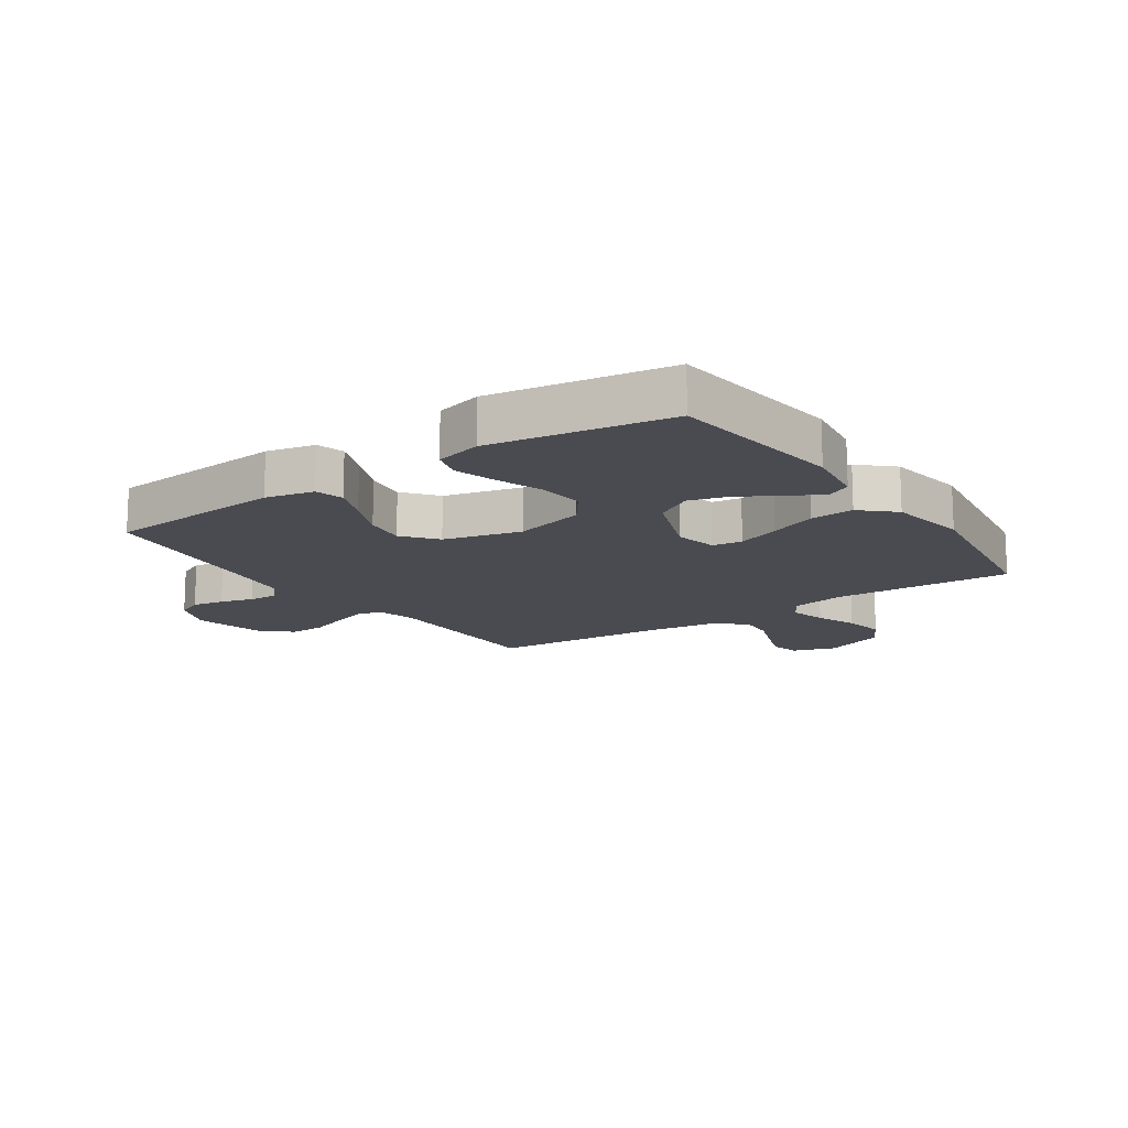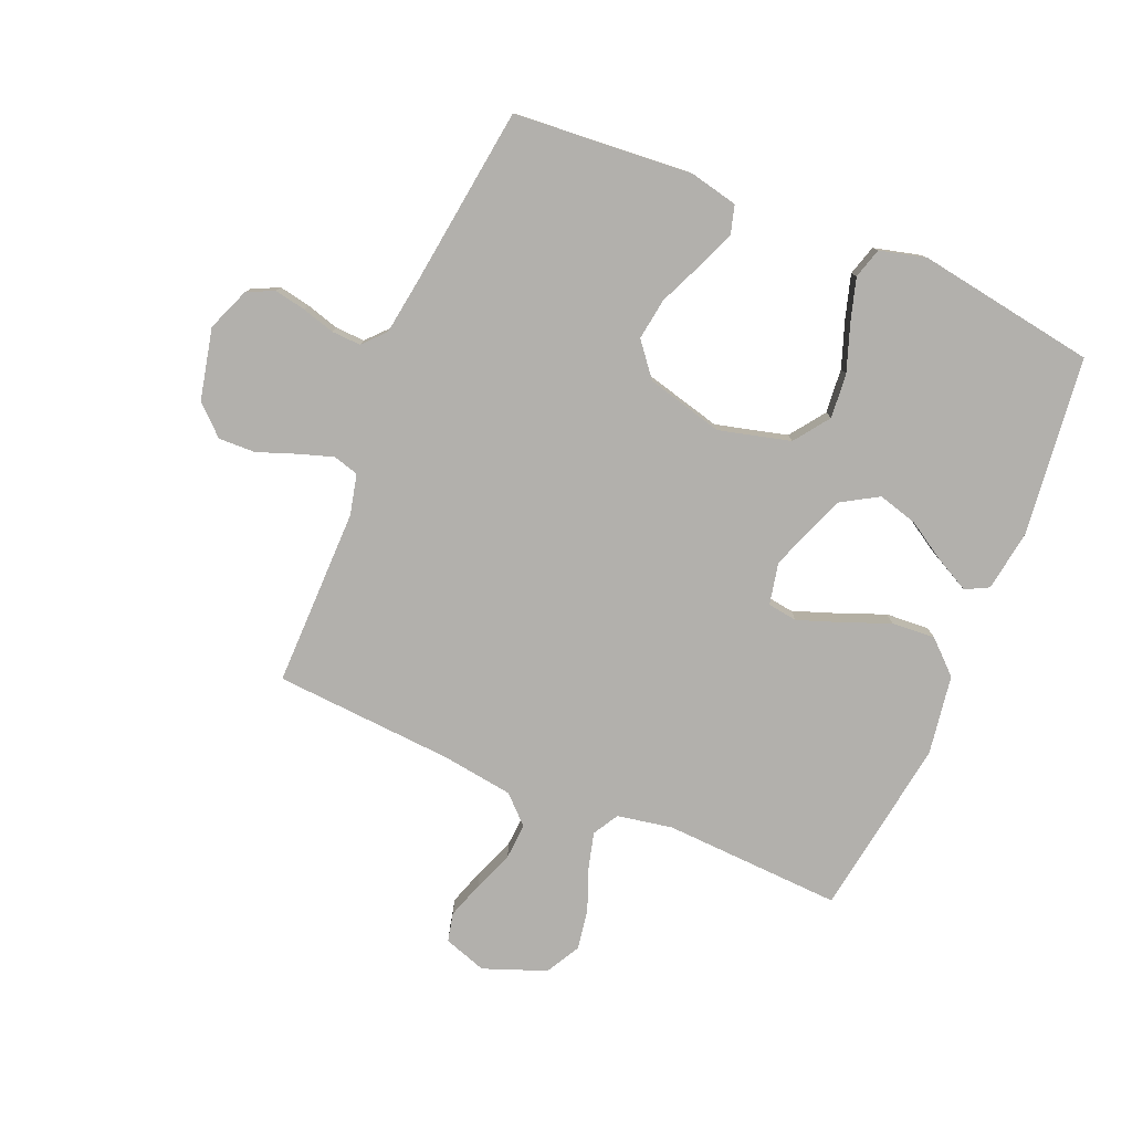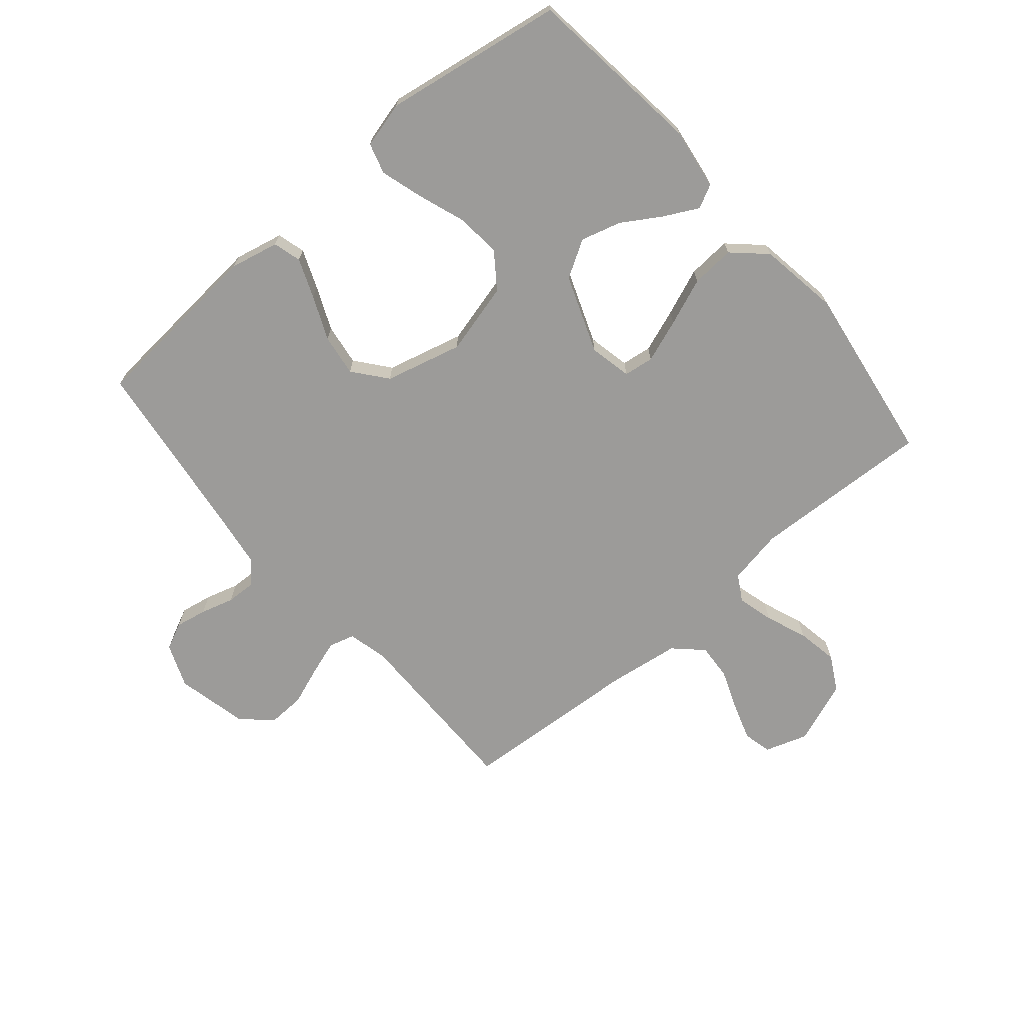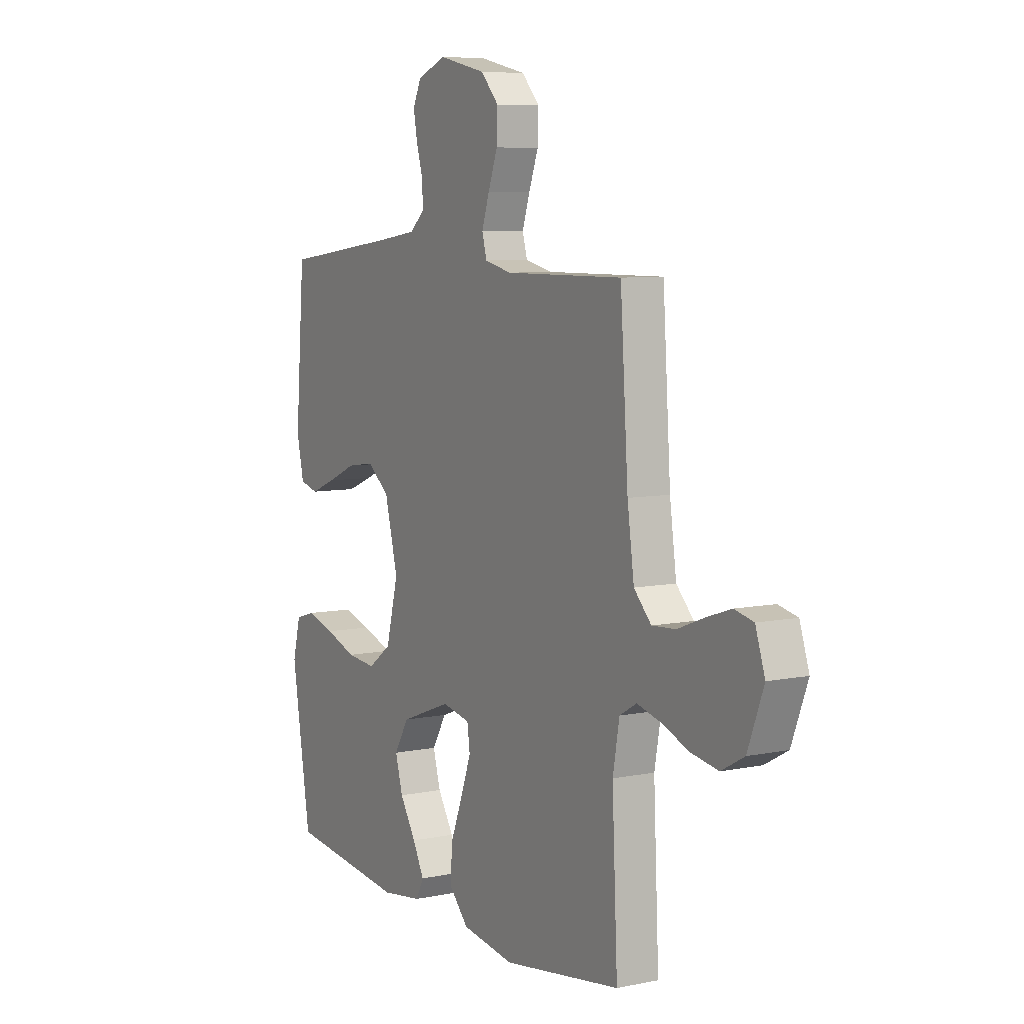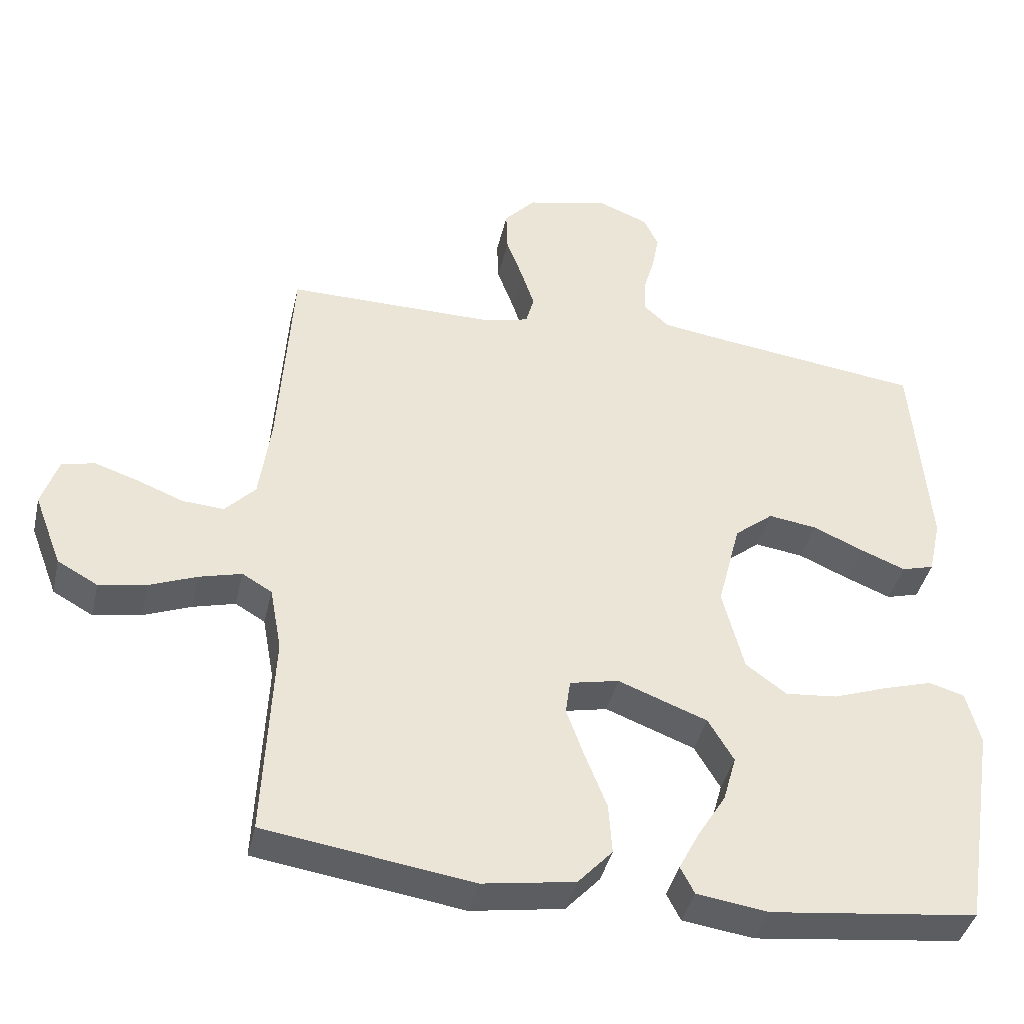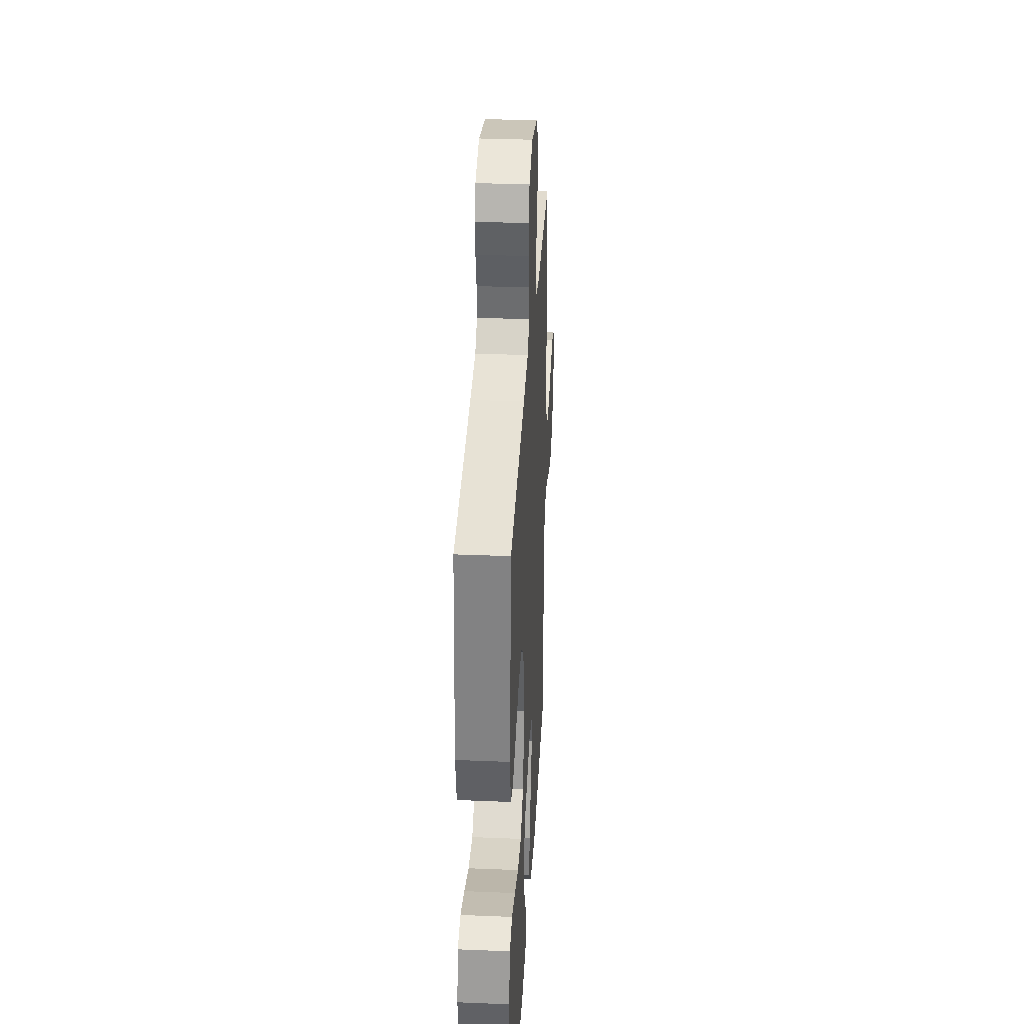
<metadata>
{"format":"obj","ext":"obj","renderer":"f3d","projection":"perspective","resolution":1024,"background":"white","views":[{"elev":-14.5,"azim":124.5,"up":"+Y"},{"elev":-78.7,"azim":67.2,"up":"+Y"},{"elev":-69.7,"azim":130.5,"up":"+Y"},{"elev":7.4,"azim":-120.4,"up":"+Z"},{"elev":-40.4,"azim":-12.7,"up":"+Z"},{"elev":33.4,"azim":93.2,"up":"+Z"}]}
</metadata>
<code>
v -0.5 0.07 -0.5
v -0.486 0.07 -0.2
v -0.503 0.07 -0.107
v -0.546 0.07 -0.082
v -0.607 0.07 -0.098
v -0.676 0.07 -0.125
v -0.745 0.07 -0.137
v -0.803 0.07 -0.105
v -0.843 0.07 0
v -0.819 0.07 0.072
v -0.771 0.07 0.083
v -0.708 0.07 0.062
v -0.641 0.07 0.036
v -0.581 0.07 0.032
v -0.537 0.07 0.078
v -0.52 0.07 0.2
v -0.5 0.07 0.5
v -0.2 0.07 0.498
v -0.132 0.07 0.514
v -0.12 0.07 0.557
v -0.139 0.07 0.615
v -0.163 0.07 0.68
v -0.165 0.07 0.742
v -0.12 0.07 0.791
v 0 0.07 0.818
v 0.073 0.07 0.789
v 0.094 0.07 0.744
v 0.084 0.07 0.691
v 0.068 0.07 0.636
v 0.066 0.07 0.587
v 0.103 0.07 0.553
v 0.2 0.07 0.539
v 0.5 0.07 0.5
v 0.524 0.07 0.2
v 0.506 0.07 0.119
v 0.459 0.07 0.106
v 0.394 0.07 0.132
v 0.321 0.07 0.164
v 0.251 0.07 0.174
v 0.195 0.07 0.129
v 0.162 0.07 0
v 0.193 0.07 -0.12
v 0.252 0.07 -0.163
v 0.327 0.07 -0.156
v 0.406 0.07 -0.128
v 0.477 0.07 -0.107
v 0.528 0.07 -0.122
v 0.548 0.07 -0.2
v 0.5 0.07 -0.5
v 0.2 0.07 -0.535
v 0.097 0.07 -0.52
v 0.077 0.07 -0.481
v 0.106 0.07 -0.425
v 0.147 0.07 -0.359
v 0.166 0.07 -0.292
v 0.129 0.07 -0.23
v 0 0.07 -0.181
v -0.071 0.07 -0.196
v -0.078 0.07 -0.246
v -0.052 0.07 -0.318
v -0.021 0.07 -0.397
v -0.016 0.07 -0.47
v -0.066 0.07 -0.524
v -0.2 0.07 -0.545
v -0.5 0 -0.5
v -0.486 0 -0.2
v -0.503 0 -0.107
v -0.546 0 -0.082
v -0.607 0 -0.098
v -0.676 0 -0.125
v -0.745 0 -0.137
v -0.803 0 -0.105
v -0.843 0 0
v -0.819 0 0.072
v -0.771 0 0.083
v -0.708 0 0.062
v -0.641 0 0.036
v -0.581 0 0.032
v -0.537 0 0.078
v -0.52 0 0.2
v -0.5 0 0.5
v -0.2 0 0.498
v -0.132 0 0.514
v -0.12 0 0.557
v -0.139 0 0.615
v -0.163 0 0.68
v -0.165 0 0.742
v -0.12 0 0.791
v 0 0 0.818
v 0.073 0 0.789
v 0.094 0 0.744
v 0.084 0 0.691
v 0.068 0 0.636
v 0.066 0 0.587
v 0.103 0 0.553
v 0.2 0 0.539
v 0.5 0 0.5
v 0.524 0 0.2
v 0.506 0 0.119
v 0.459 0 0.106
v 0.394 0 0.132
v 0.321 0 0.164
v 0.251 0 0.174
v 0.195 0 0.129
v 0.162 0 0
v 0.193 0 -0.12
v 0.252 0 -0.163
v 0.327 0 -0.156
v 0.406 0 -0.128
v 0.477 0 -0.107
v 0.528 0 -0.122
v 0.548 0 -0.2
v 0.5 0 -0.5
v 0.2 0 -0.535
v 0.097 0 -0.52
v 0.077 0 -0.481
v 0.106 0 -0.425
v 0.147 0 -0.359
v 0.166 0 -0.292
v 0.129 0 -0.23
v 0 0 -0.181
v -0.071 0 -0.196
v -0.078 0 -0.246
v -0.052 0 -0.318
v -0.021 0 -0.397
v -0.016 0 -0.47
v -0.066 0 -0.524
v -0.2 0 -0.545
f 64 1 2
f 63 64 2
f 62 63 2
f 61 62 2
f 60 61 2
f 59 60 2 3
f 58 59 3 4
f 57 58 4
f 52 53 54
f 51 52 54
f 50 51 54
f 49 50 54
f 48 49 54
f 47 48 54
f 46 47 54
f 45 46 54
f 44 45 54
f 43 44 54 55
f 42 43 55 56
f 36 37 38
f 35 36 38
f 34 35 38
f 33 34 38
f 32 33 38
f 31 32 38 39
f 30 31 39 40
f 27 28 29
f 26 27 29
f 25 26 29
f 24 25 29
f 23 24 29
f 22 23 29
f 21 22 29
f 20 21 29 30
f 30 40 41
f 20 30 41
f 19 20 41
f 16 17 18
f 42 56 57
f 41 42 57
f 19 41 57
f 18 19 57
f 16 18 57
f 15 16 57
f 11 12 13
f 10 11 13
f 9 10 13
f 8 9 13
f 7 8 13
f 6 7 13
f 5 6 13
f 14 15 57 4
f 4 5 13 14
f 66 65 128
f 66 128 127
f 66 127 126
f 66 126 125
f 66 125 124
f 67 66 124 123
f 68 67 123 122
f 68 122 121
f 118 117 116
f 118 116 115
f 118 115 114
f 118 114 113
f 118 113 112
f 118 112 111
f 118 111 110
f 118 110 109
f 118 109 108
f 119 118 108 107
f 120 119 107 106
f 102 101 100
f 102 100 99
f 102 99 98
f 102 98 97
f 102 97 96
f 103 102 96 95
f 104 103 95 94
f 93 92 91
f 93 91 90
f 93 90 89
f 93 89 88
f 93 88 87
f 93 87 86
f 93 86 85
f 94 93 85 84
f 105 104 94
f 105 94 84
f 105 84 83
f 82 81 80
f 121 120 106
f 121 106 105
f 121 105 83
f 121 83 82
f 121 82 80
f 121 80 79
f 77 76 75
f 77 75 74
f 77 74 73
f 77 73 72
f 77 72 71
f 77 71 70
f 77 70 69
f 68 121 79 78
f 78 77 69 68
f 1 65 66 2
f 2 66 67 3
f 3 67 68 4
f 4 68 69 5
f 5 69 70 6
f 6 70 71 7
f 7 71 72 8
f 8 72 73 9
f 9 73 74 10
f 10 74 75 11
f 11 75 76 12
f 12 76 77 13
f 13 77 78 14
f 14 78 79 15
f 15 79 80 16
f 16 80 81 17
f 17 81 82 18
f 18 82 83 19
f 19 83 84 20
f 20 84 85 21
f 21 85 86 22
f 22 86 87 23
f 23 87 88 24
f 24 88 89 25
f 25 89 90 26
f 26 90 91 27
f 27 91 92 28
f 28 92 93 29
f 29 93 94 30
f 30 94 95 31
f 31 95 96 32
f 32 96 97 33
f 33 97 98 34
f 34 98 99 35
f 35 99 100 36
f 36 100 101 37
f 37 101 102 38
f 38 102 103 39
f 39 103 104 40
f 40 104 105 41
f 41 105 106 42
f 42 106 107 43
f 43 107 108 44
f 44 108 109 45
f 45 109 110 46
f 46 110 111 47
f 47 111 112 48
f 48 112 113 49
f 49 113 114 50
f 50 114 115 51
f 51 115 116 52
f 52 116 117 53
f 53 117 118 54
f 54 118 119 55
f 55 119 120 56
f 56 120 121 57
f 57 121 122 58
f 58 122 123 59
f 59 123 124 60
f 60 124 125 61
f 61 125 126 62
f 62 126 127 63
f 63 127 128 64
f 64 128 65 1

</code>
